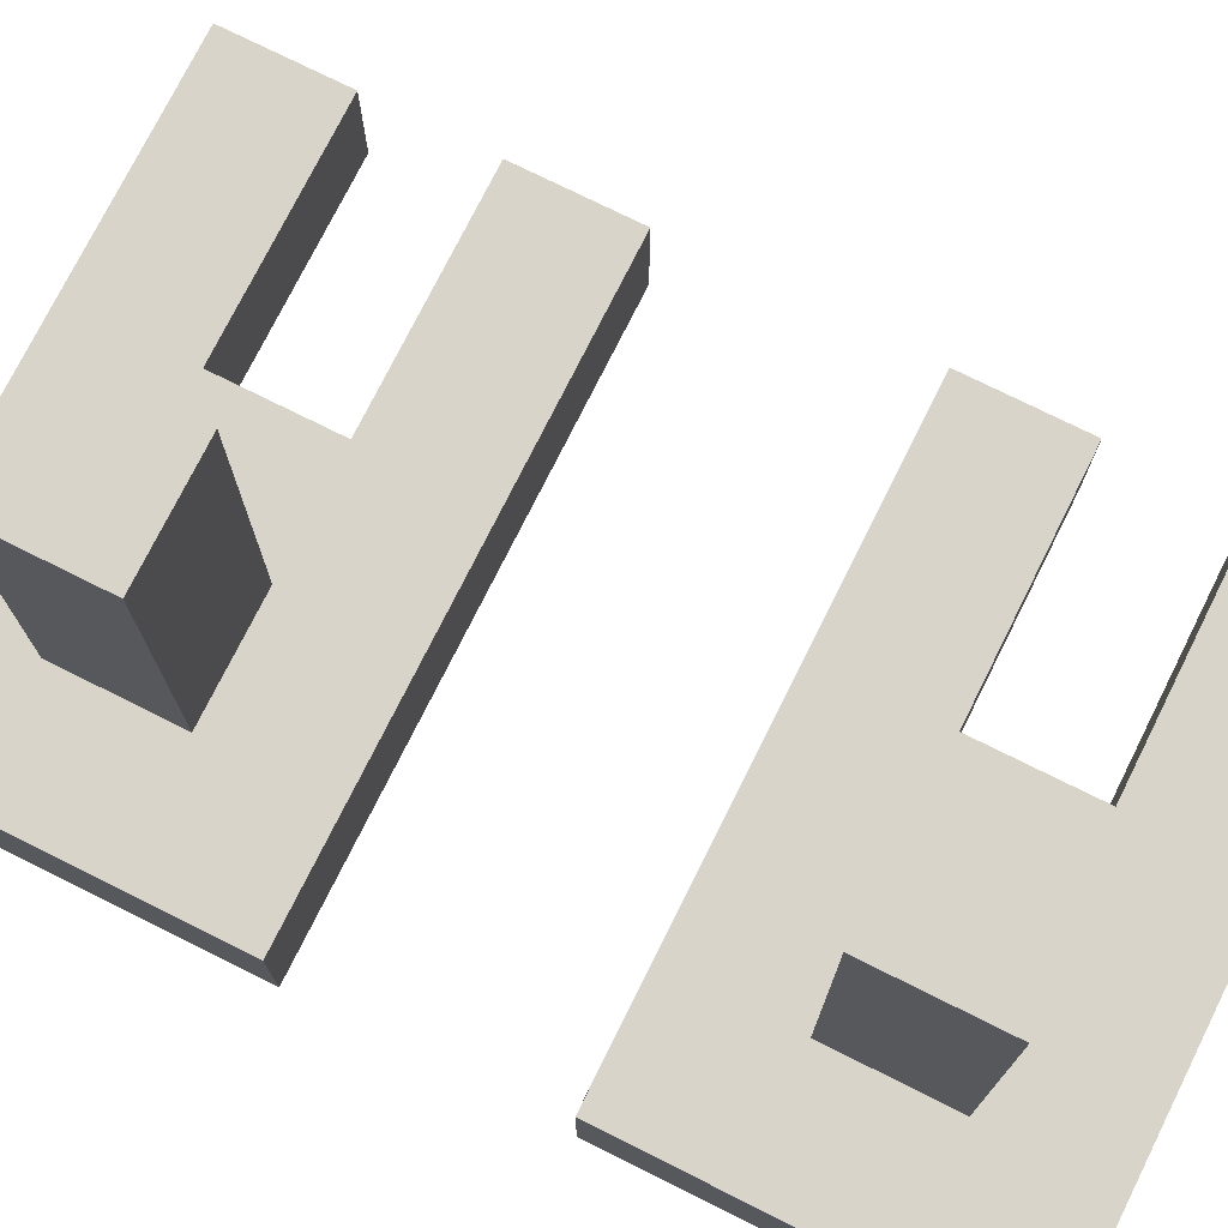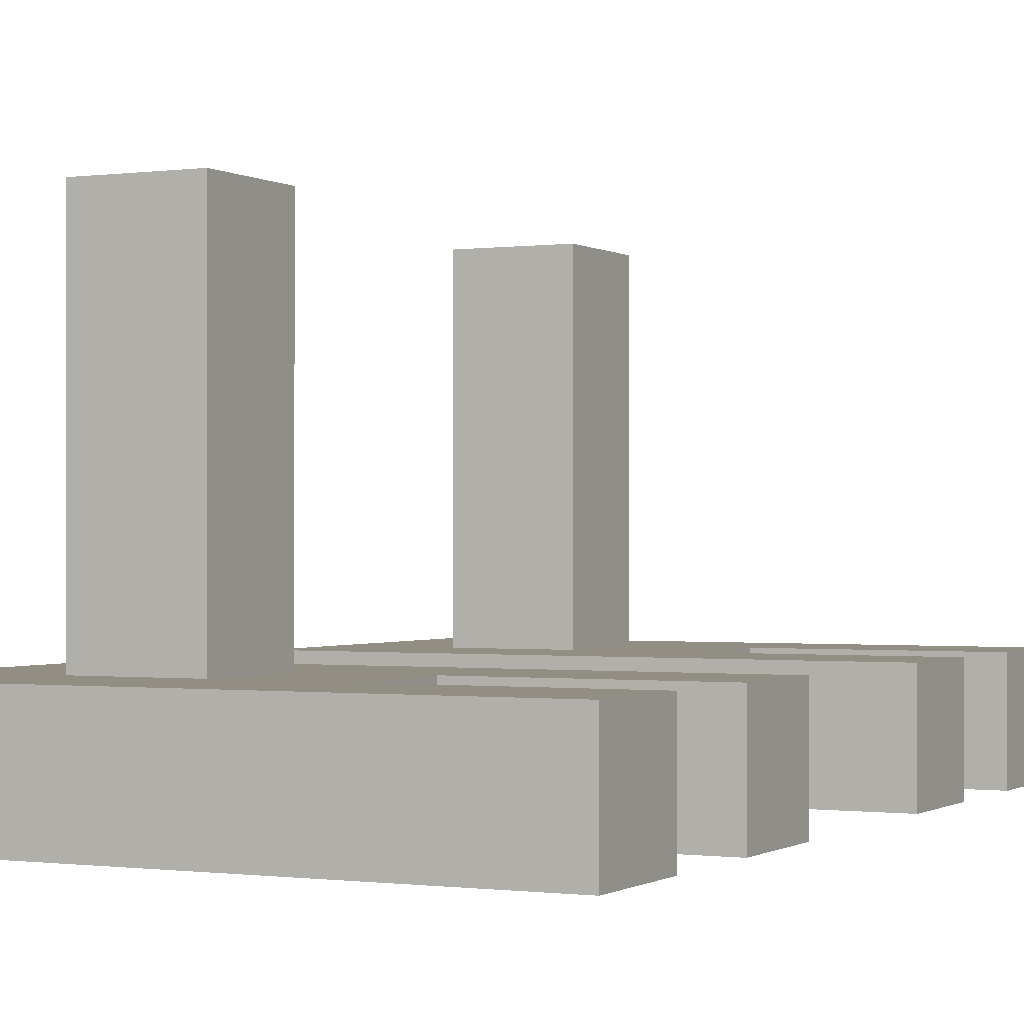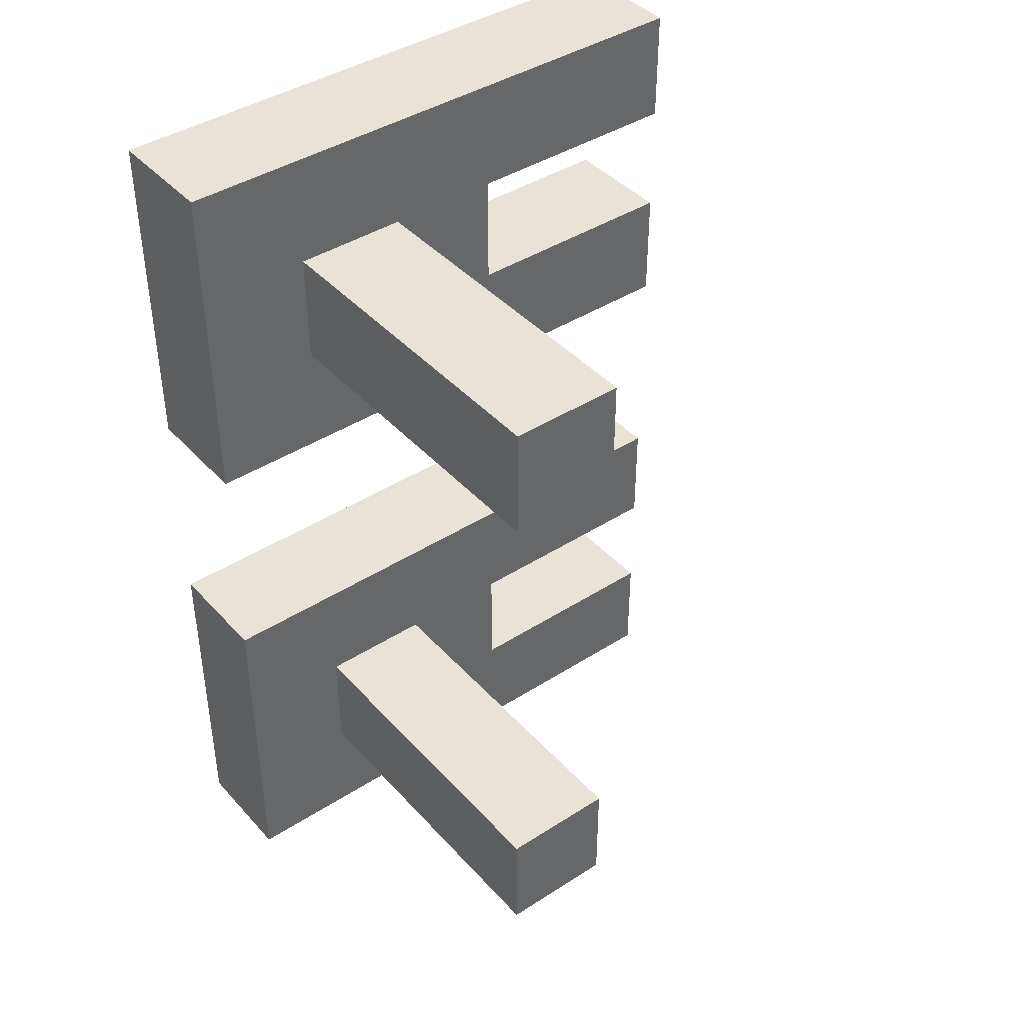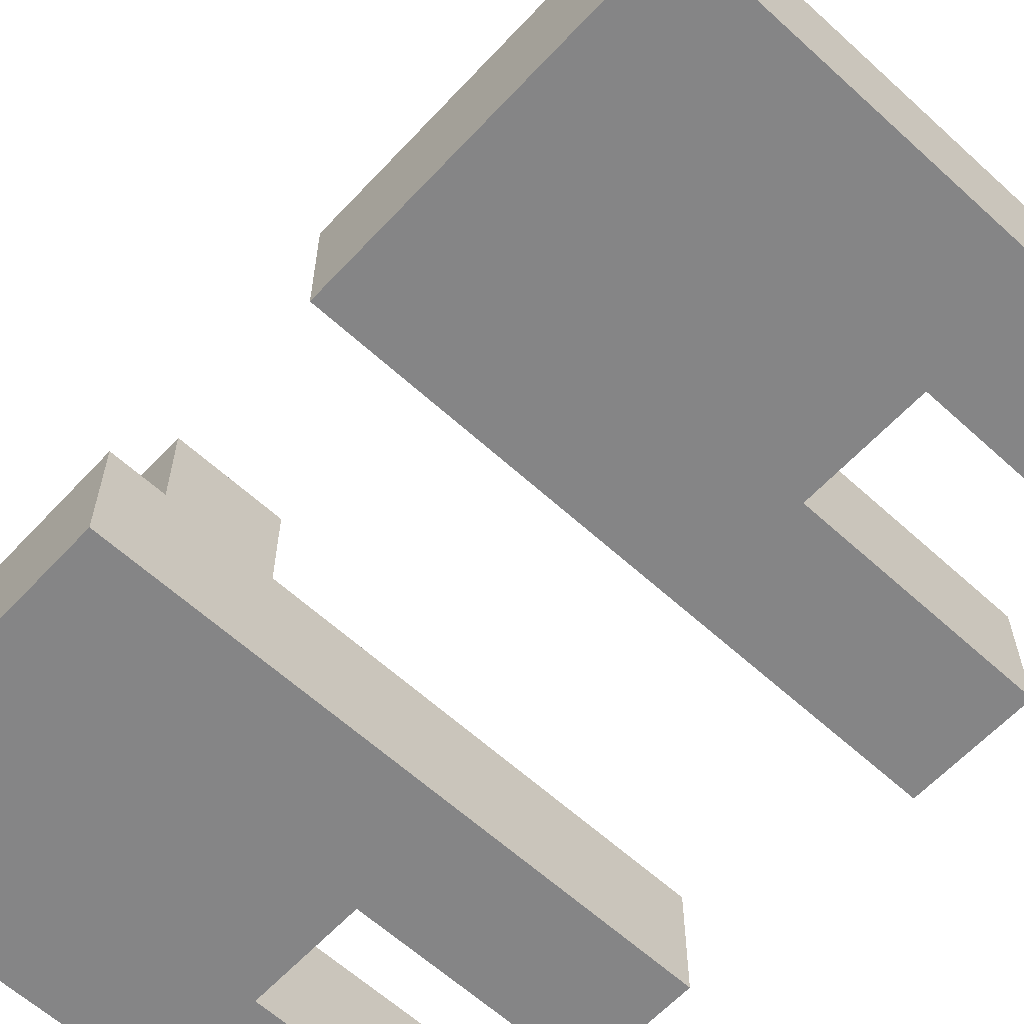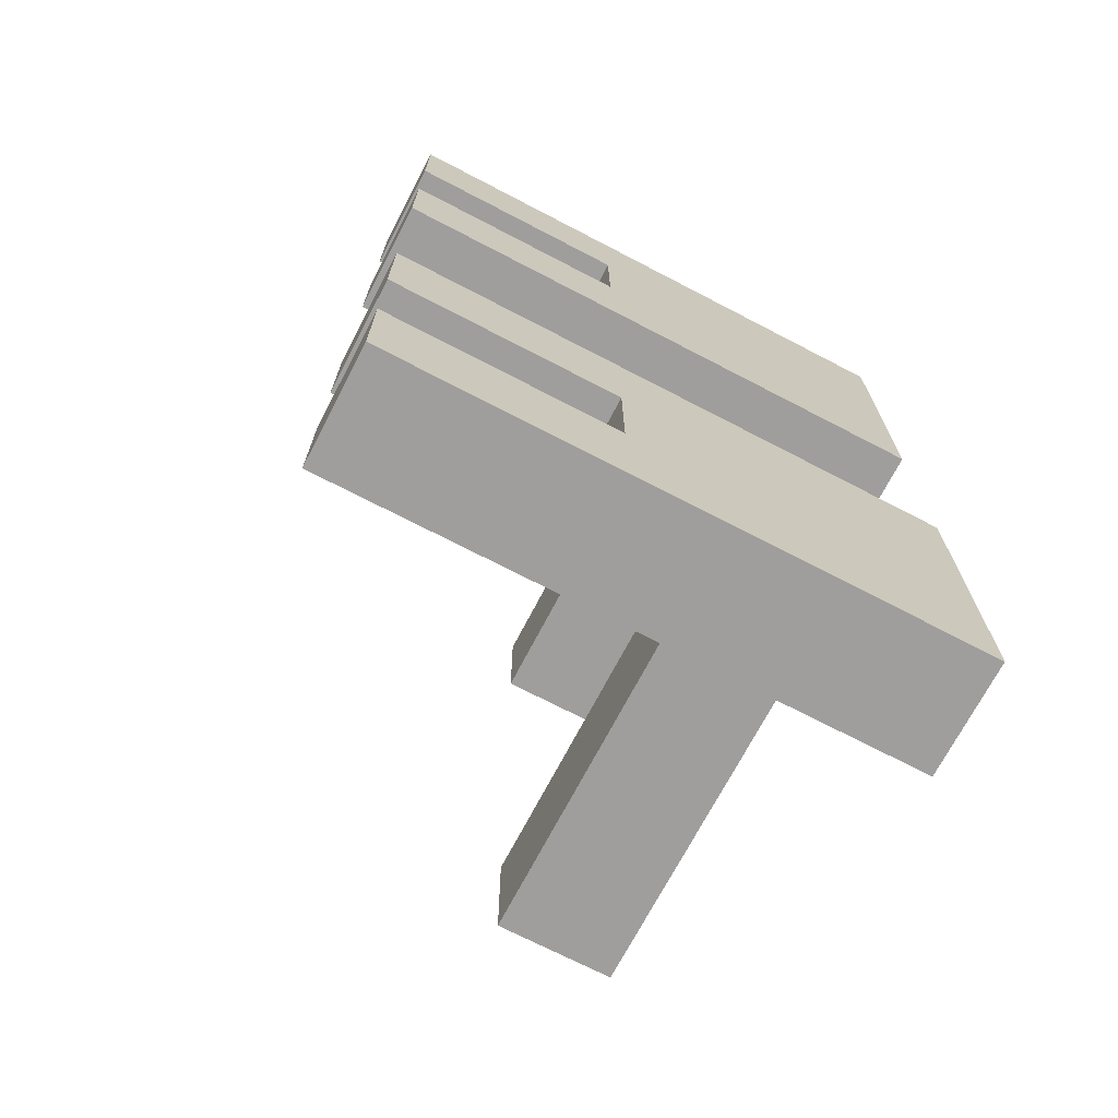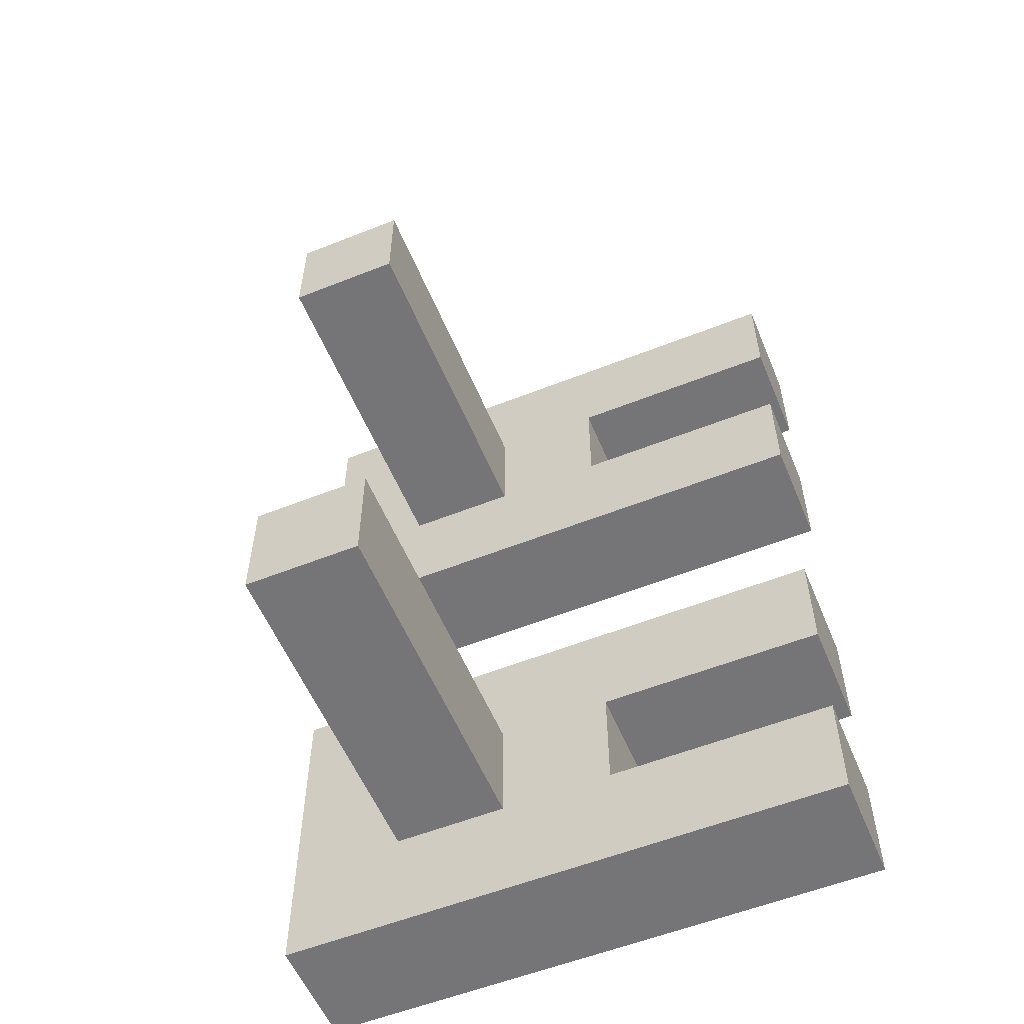
<metadata>
{"format":"obj","ext":"obj","renderer":"f3d","projection":"perspective","resolution":1024,"background":"white","views":[{"elev":75.2,"azim":116.5,"up":"+Y"},{"elev":-0.5,"azim":-153.4,"up":"+Y"},{"elev":41.6,"azim":142.1,"up":"+Z"},{"elev":-61.9,"azim":137.2,"up":"+Y"},{"elev":-70.9,"azim":-27.5,"up":"+Z"},{"elev":-56.6,"azim":-157.5,"up":"+Z"}]}
</metadata>
<code>
o
v -0.45 -0.2 0.4
v -0.45 -0.2 0.3
v -0.45 -0.2 0.2
v -0.45 -0.2 0.1
v -0.45 -0.2 -0.1
v -0.45 -0.2 -0.2
v -0.45 -0.2 -0.3
v -0.45 -0.2 -0.4
v -0.45 -0.1 0.4
v -0.45 -0.1 0.3
v -0.45 -0.1 0.2
v -0.45 -0.1 0.1
v -0.45 -0.1 -0.1
v -0.45 -0.1 -0.2
v -0.45 -0.1 -0.3
v -0.45 -0.1 -0.4
v -0.25 -0.2 0.3
v -0.25 -0.2 0.2
v -0.25 -0.2 -0.2
v -0.25 -0.2 -0.3
v -0.25 -0.1 0.3
v -0.25 -0.1 0.2
v -0.25 -0.1 -0.2
v -0.25 -0.1 -0.3
v -0.15 -0.1 0.3
v -0.15 -0.1 0.2
v -0.15 -0.1 -0.2
v -0.15 -0.1 -0.3
v -0.15 0.2 0.3
v -0.15 0.2 0.2
v -0.15 0.2 -0.2
v -0.15 0.2 -0.3
v -0.05 -0.1 0.3
v -0.05 -0.1 0.2
v -0.05 -0.1 -0.2
v -0.05 -0.1 -0.3
v -0.05 0.2 0.3
v -0.05 0.2 0.2
v -0.05 0.2 -0.2
v -0.05 0.2 -0.3
v 0.05 -0.2 0.4
v 0.05 -0.2 0.1
v 0.05 -0.2 -0.1
v 0.05 -0.2 -0.4
v 0.05 -0.1 0.4
v 0.05 -0.1 0.1
v 0.05 -0.1 -0.1
v 0.05 -0.1 -0.4
v -0.45 -0.2 0.4
v -0.45 -0.1 0.4
v 0.05 -0.2 0.4
v 0.05 -0.1 0.4
v -0.15 -0.1 0.3
v -0.15 0.2 0.3
v -0.05 -0.1 0.3
v -0.05 0.2 0.3
v -0.45 -0.2 0.2
v -0.45 -0.1 0.2
v -0.25 -0.2 0.2
v -0.25 -0.1 0.2
v -0.45 -0.2 -0.1
v -0.45 -0.1 -0.1
v 0.05 -0.2 -0.1
v 0.05 -0.1 -0.1
v -0.15 -0.1 -0.2
v -0.15 0.2 -0.2
v -0.05 -0.1 -0.2
v -0.05 0.2 -0.2
v -0.45 -0.2 -0.3
v -0.45 -0.1 -0.3
v -0.25 -0.2 -0.3
v -0.25 -0.1 -0.3
v -0.45 -0.2 0.3
v -0.45 -0.1 0.3
v -0.25 -0.2 0.3
v -0.25 -0.1 0.3
v -0.15 -0.1 0.2
v -0.15 0.2 0.2
v -0.05 -0.1 0.2
v -0.05 0.2 0.2
v -0.45 -0.2 0.1
v -0.45 -0.1 0.1
v 0.05 -0.2 0.1
v 0.05 -0.1 0.1
v -0.45 -0.2 -0.2
v -0.45 -0.1 -0.2
v -0.25 -0.2 -0.2
v -0.25 -0.1 -0.2
v -0.15 -0.1 -0.3
v -0.15 0.2 -0.3
v -0.05 -0.1 -0.3
v -0.05 0.2 -0.3
v -0.45 -0.2 -0.4
v -0.45 -0.1 -0.4
v 0.05 -0.2 -0.4
v 0.05 -0.1 -0.4
v -0.45 -0.2 0.4
v 0.05 -0.2 0.4
v -0.45 -0.2 0.3
v -0.25 -0.2 0.3
v -0.45 -0.2 0.2
v -0.25 -0.2 0.2
v -0.45 -0.2 0.1
v 0.05 -0.2 0.1
v -0.45 -0.2 -0.1
v 0.05 -0.2 -0.1
v -0.45 -0.2 -0.2
v -0.25 -0.2 -0.2
v -0.45 -0.2 -0.3
v -0.25 -0.2 -0.3
v -0.45 -0.2 -0.4
v 0.05 -0.2 -0.4
v -0.45 -0.1 0.4
v 0.05 -0.1 0.4
v -0.45 -0.1 0.3
v -0.25 -0.1 0.3
v -0.15 -0.1 0.3
v -0.05 -0.1 0.3
v -0.45 -0.1 0.2
v -0.25 -0.1 0.2
v -0.15 -0.1 0.2
v -0.05 -0.1 0.2
v -0.45 -0.1 0.1
v 0.05 -0.1 0.1
v -0.45 -0.1 -0.1
v 0.05 -0.1 -0.1
v -0.45 -0.1 -0.2
v -0.25 -0.1 -0.2
v -0.15 -0.1 -0.2
v -0.05 -0.1 -0.2
v -0.45 -0.1 -0.3
v -0.25 -0.1 -0.3
v -0.15 -0.1 -0.3
v -0.05 -0.1 -0.3
v -0.45 -0.1 -0.4
v 0.05 -0.1 -0.4
v -0.15 0.2 0.3
v -0.05 0.2 0.3
v -0.15 0.2 0.2
v -0.05 0.2 0.2
v -0.15 0.2 -0.2
v -0.05 0.2 -0.2
v -0.15 0.2 -0.3
v -0.05 0.2 -0.3
f 9 2 1
f 10 2 9
f 11 4 3
f 12 4 11
f 13 6 5
f 14 6 13
f 15 8 7
f 16 8 15
f 21 18 17
f 22 18 21
f 23 20 19
f 24 20 23
f 29 26 25
f 30 26 29
f 31 28 27
f 32 28 31
f 33 34 37
f 37 34 38
f 35 36 39
f 39 36 40
f 41 42 45
f 45 42 46
f 43 44 47
f 47 44 48
f 51 50 49
f 52 50 51
f 55 54 53
f 56 54 55
f 59 58 57
f 60 58 59
f 63 62 61
f 64 62 63
f 67 66 65
f 68 66 67
f 71 70 69
f 72 70 71
f 73 74 75
f 75 74 76
f 77 78 79
f 79 78 80
f 81 82 83
f 83 82 84
f 85 86 87
f 87 86 88
f 89 90 91
f 91 90 92
f 93 94 95
f 95 94 96
f 99 98 97
f 100 98 99
f 102 98 100
f 103 102 101
f 104 98 102
f 104 102 103
f 107 106 105
f 108 106 107
f 110 106 108
f 111 110 109
f 112 106 110
f 112 110 111
f 113 114 115
f 115 114 116
f 116 114 117
f 117 114 118
f 116 117 120
f 120 117 121
f 118 114 122
f 120 121 123
f 121 122 123
f 119 120 123
f 122 114 124
f 123 122 124
f 125 126 127
f 127 126 128
f 128 126 129
f 129 126 130
f 128 129 132
f 132 129 133
f 130 126 134
f 132 133 135
f 133 134 135
f 131 132 135
f 134 126 136
f 135 134 136
f 137 138 139
f 139 138 140
f 141 142 143
f 143 142 144

</code>
